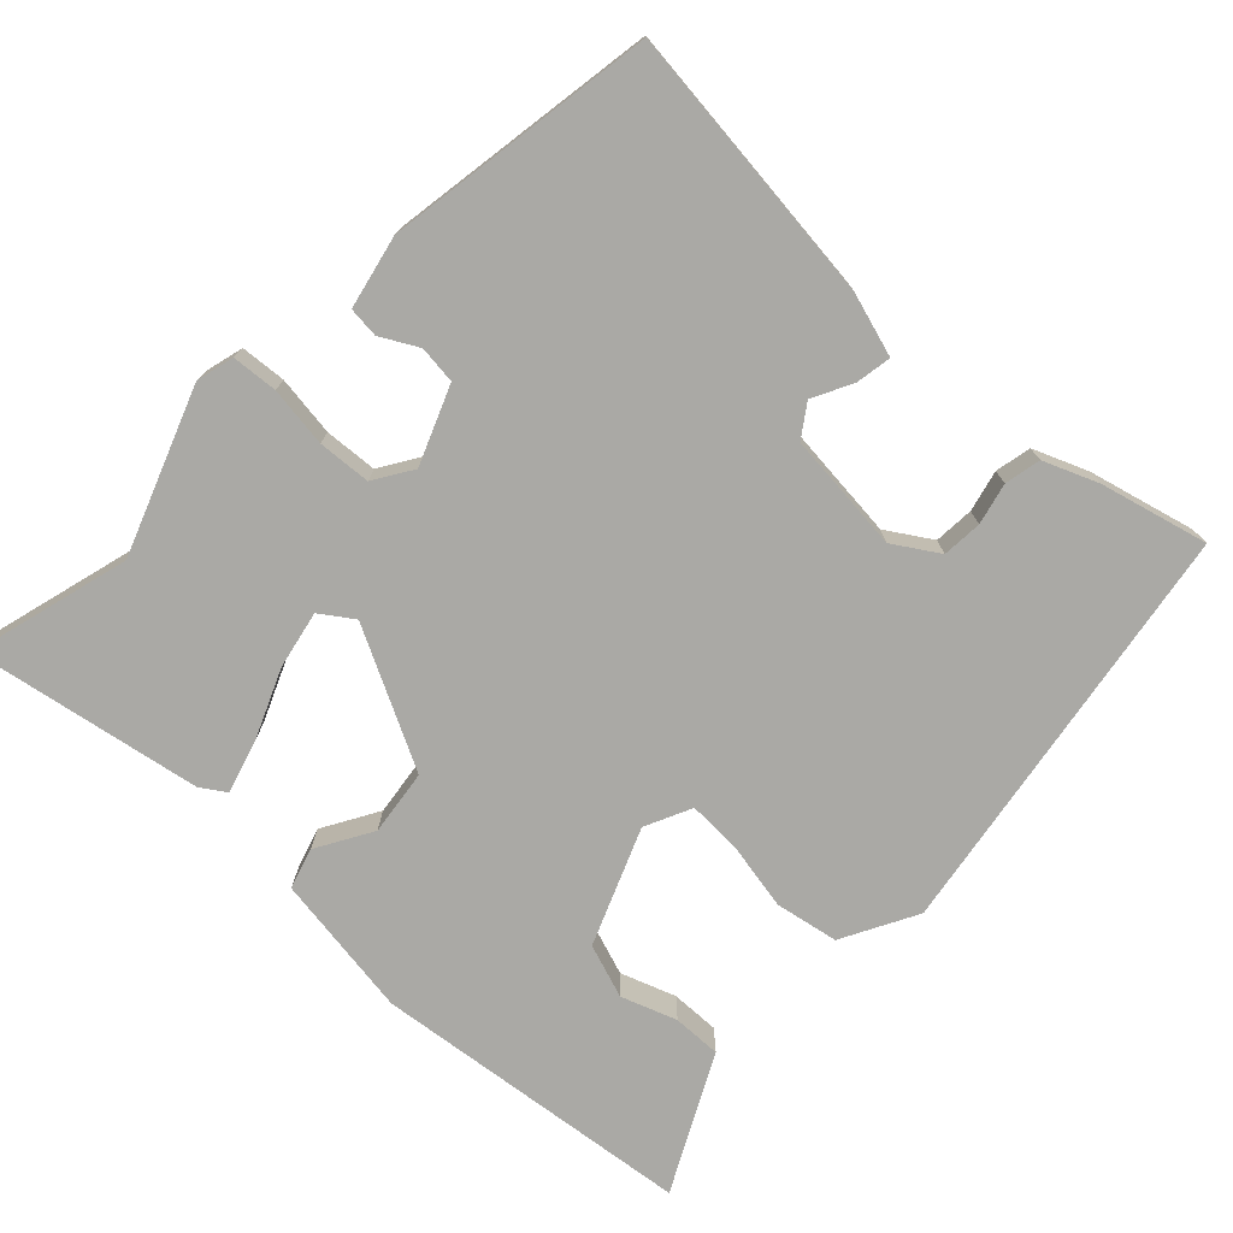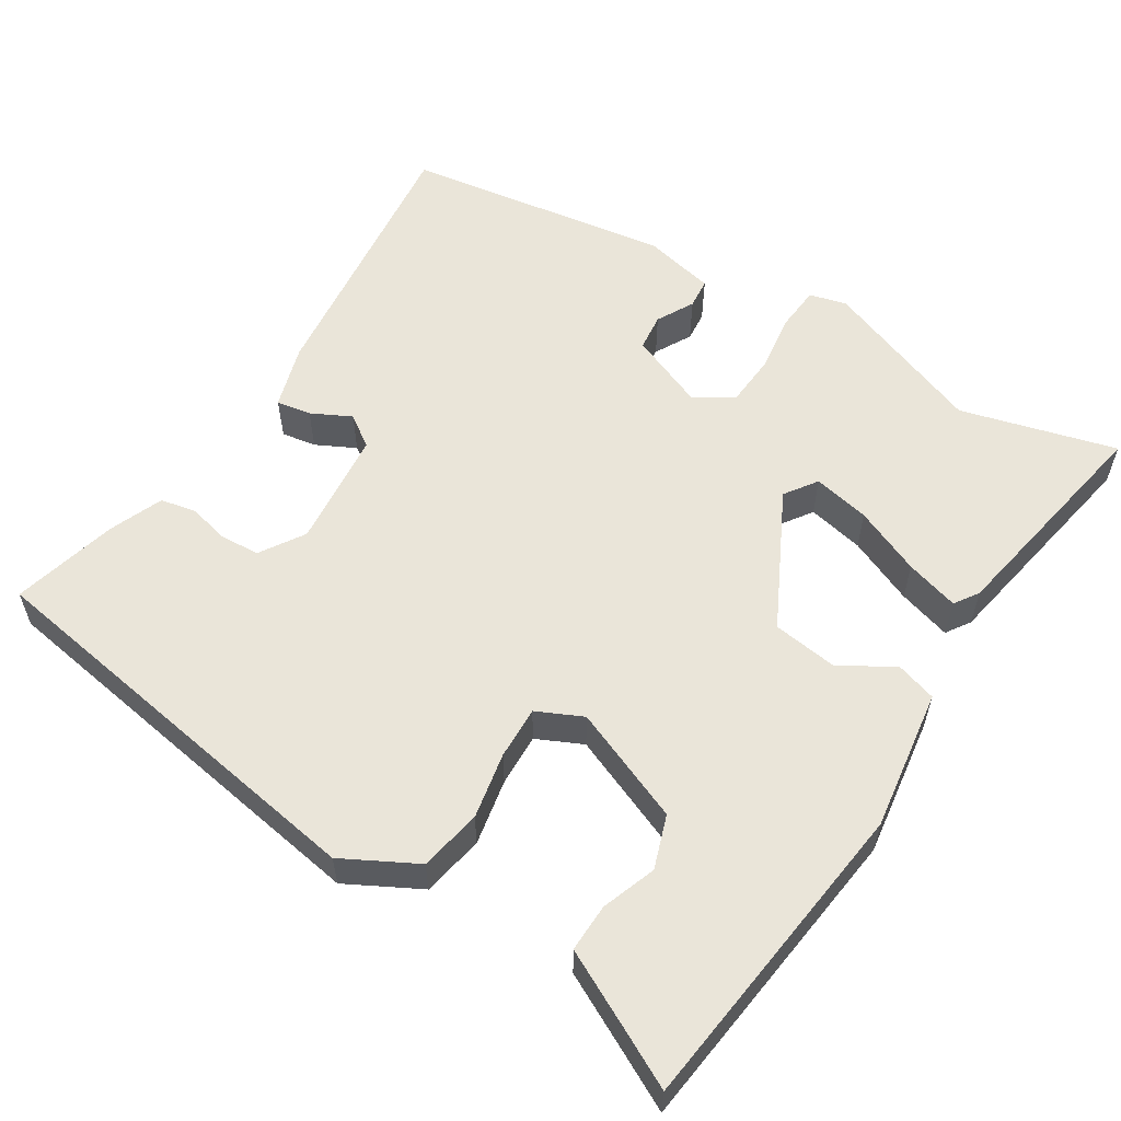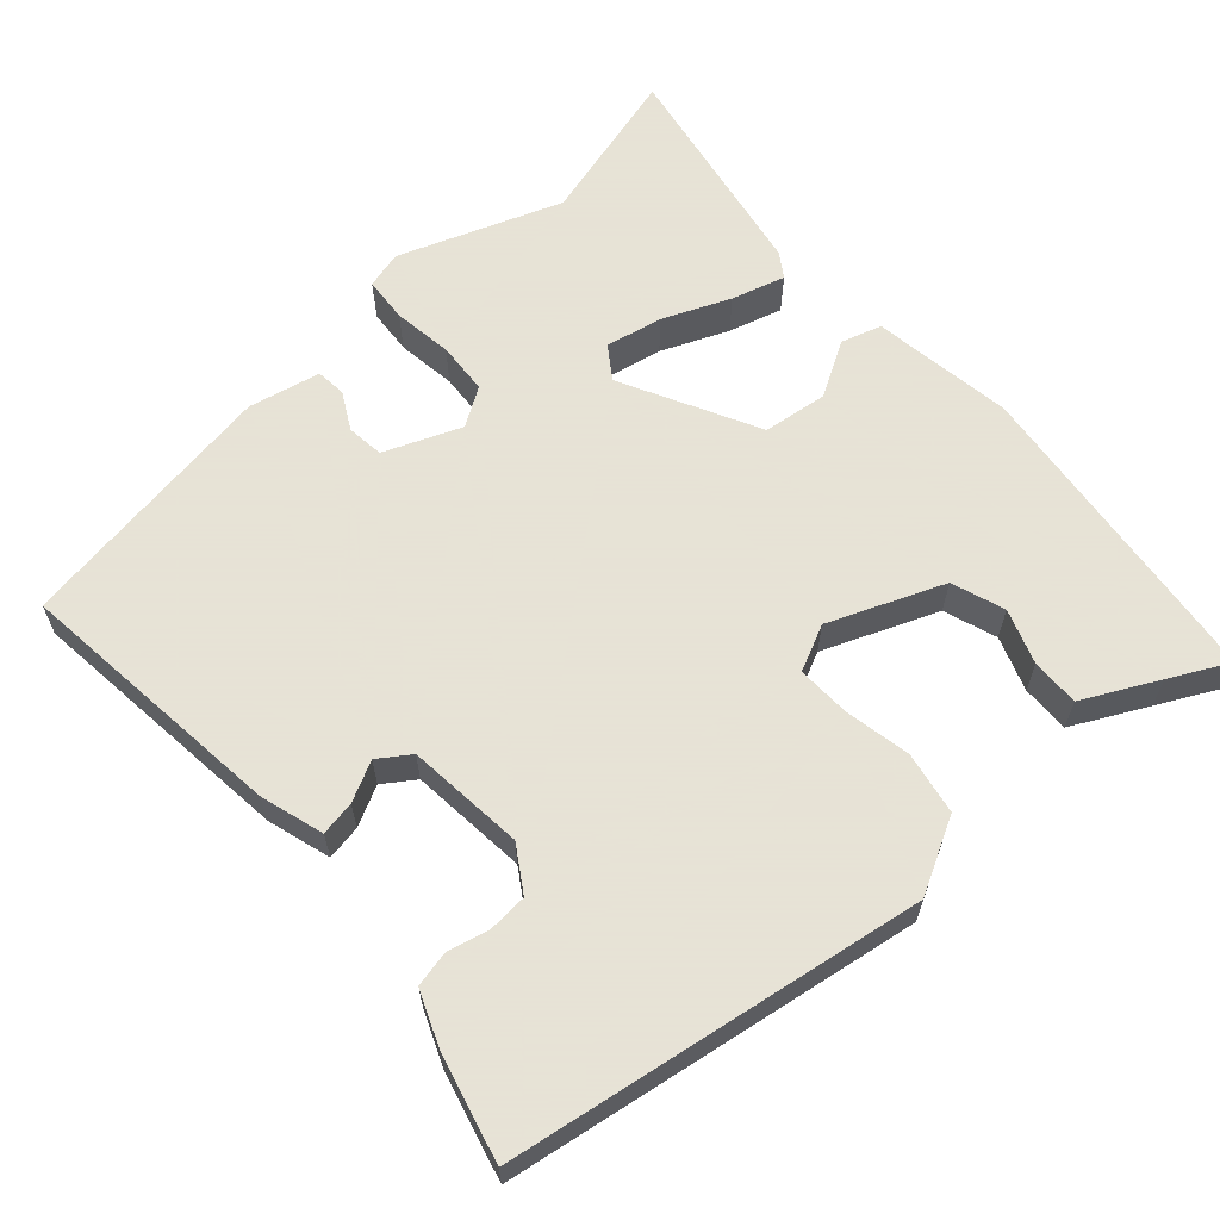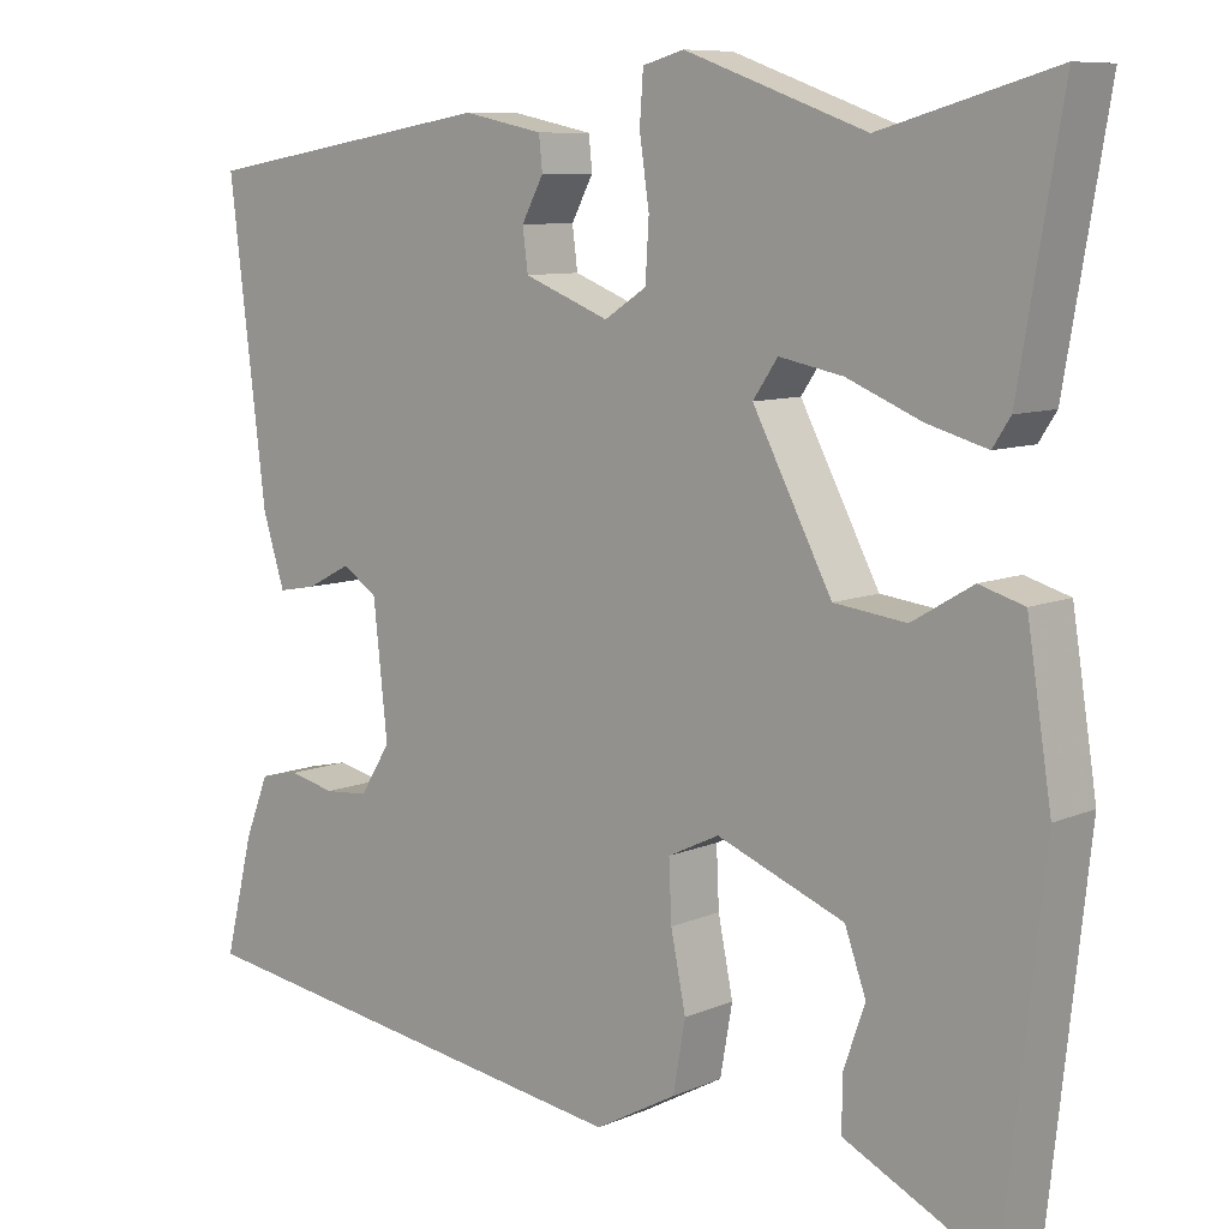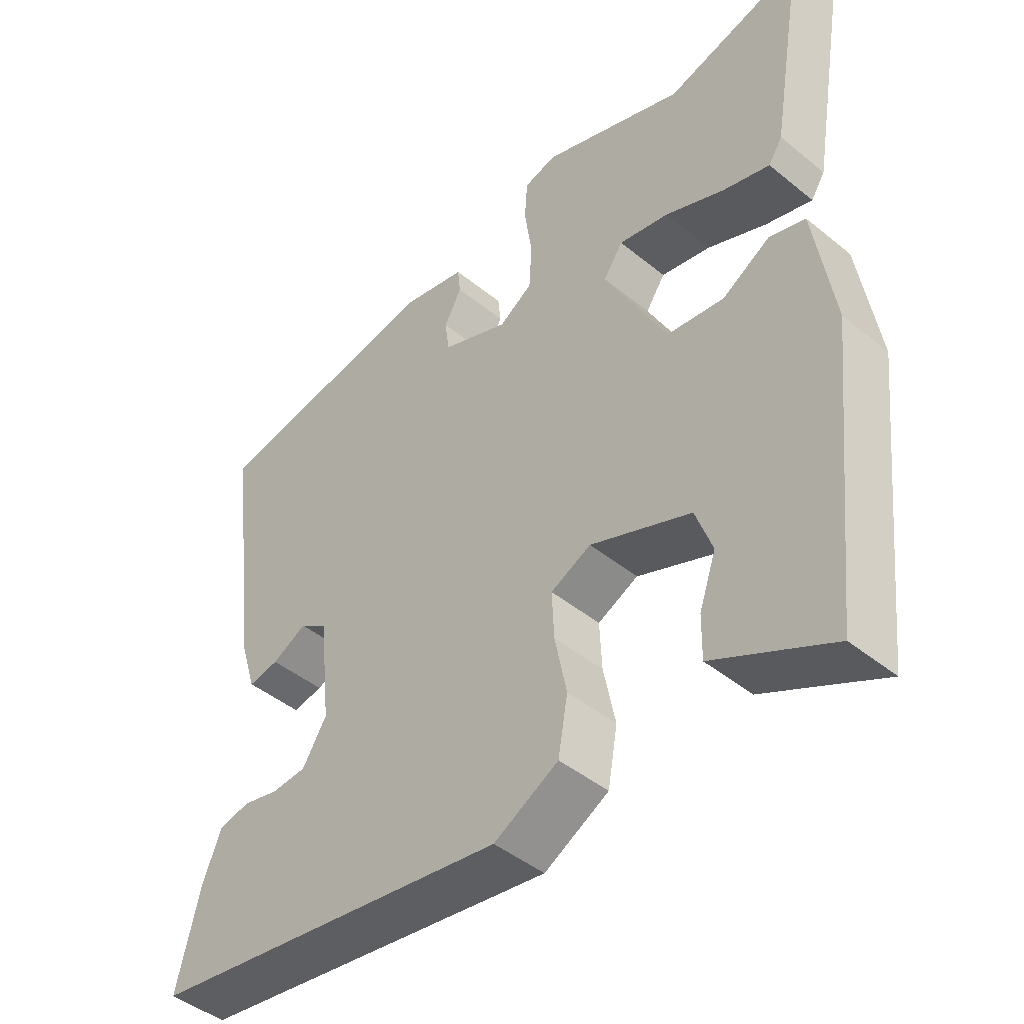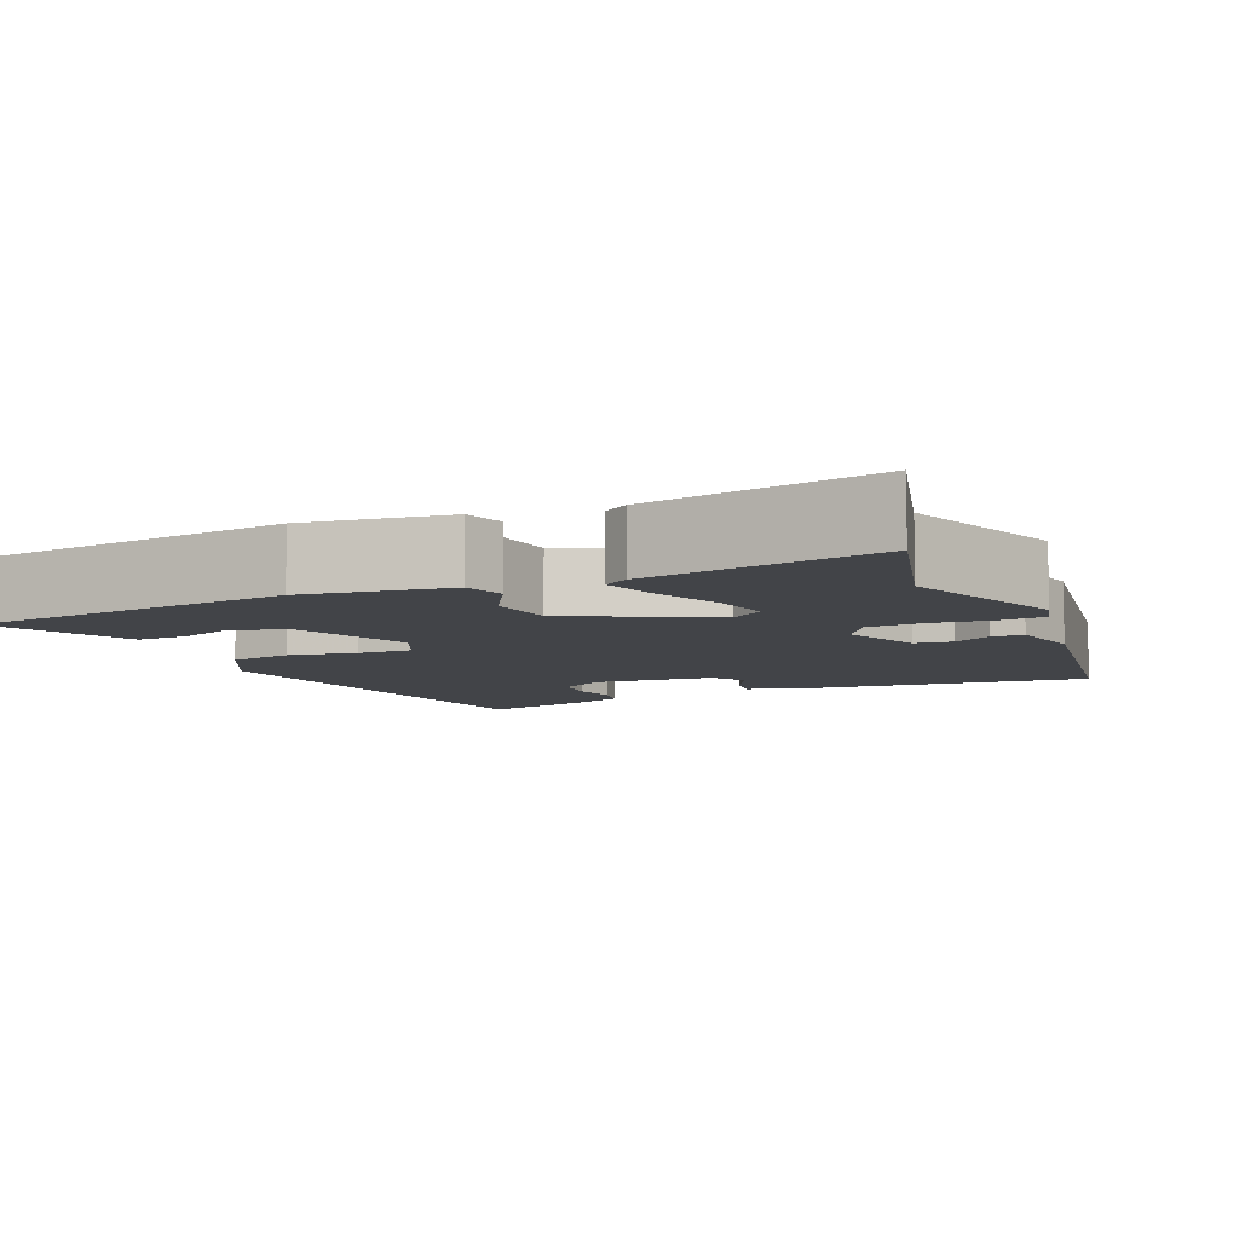
<metadata>
{"format":"obj","ext":"obj","renderer":"f3d","projection":"perspective","resolution":1024,"background":"white","views":[{"elev":-75.4,"azim":47.0,"up":"+Y"},{"elev":57.8,"azim":-147.2,"up":"+Y"},{"elev":62.8,"azim":138.7,"up":"+Y"},{"elev":8.8,"azim":-139.0,"up":"+Z"},{"elev":-44.8,"azim":-133.4,"up":"+Z"},{"elev":-8.0,"azim":-65.6,"up":"+Y"}]}
</metadata>
<code>
v 0.5 0.07 0.41
v 0.458 0.07 0.063
v 0.433 0.07 -0.017
v 0.389 0.07 -0.009
v 0.339 0.07 0.017
v 0.299 0.07 -0.01
v 0.283 0.07 -0.159
v 0.318 0.07 -0.215
v 0.368 0.07 -0.219
v 0.42 0.07 -0.207
v 0.465 0.07 -0.217
v 0.492 0.07 -0.285
v 0.525 0.07 -0.419
v 0 0.07 -0.497
v -0.093 0.07 -0.446
v -0.107 0.07 -0.367
v -0.09 0.07 -0.283
v -0.087 0.07 -0.216
v -0.145 0.07 -0.188
v -0.29 0.07 -0.245
v -0.314 0.07 -0.312
v -0.29 0.07 -0.381
v -0.289 0.07 -0.442
v -0.384 0.07 -0.489
v -0.458 0.07 -0.526
v -0.502 0.07 -0.123
v -0.474 0.07 0.056
v -0.423 0.07 0.071
v -0.354 0.07 0.03
v -0.272 0.07 0.04
v -0.182 0.07 0.211
v -0.21 0.07 0.252
v -0.282 0.07 0.238
v -0.367 0.07 0.203
v -0.435 0.07 0.184
v -0.455 0.07 0.215
v -0.504 0.07 0.501
v -0.307 0.07 0.445
v -0.101 0.07 0.519
v -0.054 0.07 0.506
v -0.05 0.07 0.449
v -0.061 0.07 0.374
v -0.057 0.07 0.308
v -0.009 0.07 0.277
v 0.088 0.07 0.315
v 0.094 0.07 0.362
v 0.069 0.07 0.409
v 0.073 0.07 0.447
v 0.164 0.07 0.466
v 0.5 0 0.41
v 0.458 0 0.063
v 0.433 0 -0.017
v 0.389 0 -0.009
v 0.339 0 0.017
v 0.299 0 -0.01
v 0.283 0 -0.159
v 0.318 0 -0.215
v 0.368 0 -0.219
v 0.42 0 -0.207
v 0.465 0 -0.217
v 0.492 0 -0.285
v 0.525 0 -0.419
v 0 0 -0.497
v -0.093 0 -0.446
v -0.107 0 -0.367
v -0.09 0 -0.283
v -0.087 0 -0.216
v -0.145 0 -0.188
v -0.29 0 -0.245
v -0.314 0 -0.312
v -0.29 0 -0.381
v -0.289 0 -0.442
v -0.384 0 -0.489
v -0.458 0 -0.526
v -0.502 0 -0.123
v -0.474 0 0.056
v -0.423 0 0.071
v -0.354 0 0.03
v -0.272 0 0.04
v -0.182 0 0.211
v -0.21 0 0.252
v -0.282 0 0.238
v -0.367 0 0.203
v -0.435 0 0.184
v -0.455 0 0.215
v -0.504 0 0.501
v -0.307 0 0.445
v -0.101 0 0.519
v -0.054 0 0.506
v -0.05 0 0.449
v -0.061 0 0.374
v -0.057 0 0.308
v -0.009 0 0.277
v 0.088 0 0.315
v 0.094 0 0.362
v 0.069 0 0.409
v 0.073 0 0.447
v 0.164 0 0.466
f 3 4 5
f 2 3 5
f 1 2 5
f 49 1 5
f 48 49 5
f 47 48 5
f 46 47 5
f 45 46 5 6
f 44 45 6 7
f 43 44 7 8
f 40 41 42
f 39 40 42
f 38 39 42
f 37 38 42
f 36 37 42
f 35 36 42
f 34 35 42
f 33 34 42
f 32 33 42 43
f 31 32 43 8
f 27 28 29
f 26 27 29
f 25 26 29
f 24 25 29
f 24 29 30
f 21 22 23 24
f 24 30 31
f 21 24 31
f 20 21 31
f 15 16 17
f 14 15 17
f 13 14 17
f 12 13 17
f 11 12 17
f 9 10 11
f 9 11 17
f 8 9 17 18
f 19 20 31
f 8 18 19 31
f 54 53 52
f 54 52 51
f 54 51 50
f 54 50 98
f 54 98 97
f 54 97 96
f 54 96 95
f 55 54 95 94
f 56 55 94 93
f 57 56 93 92
f 91 90 89
f 91 89 88
f 91 88 87
f 91 87 86
f 91 86 85
f 91 85 84
f 91 84 83
f 91 83 82
f 92 91 82 81
f 57 92 81 80
f 78 77 76
f 78 76 75
f 78 75 74
f 78 74 73
f 79 78 73
f 73 72 71 70
f 80 79 73
f 80 73 70
f 80 70 69
f 66 65 64
f 66 64 63
f 66 63 62
f 66 62 61
f 66 61 60
f 60 59 58
f 66 60 58
f 67 66 58 57
f 80 69 68
f 80 68 67 57
f 1 50 51 2
f 2 51 52 3
f 3 52 53 4
f 4 53 54 5
f 5 54 55 6
f 6 55 56 7
f 7 56 57 8
f 8 57 58 9
f 9 58 59 10
f 10 59 60 11
f 11 60 61 12
f 12 61 62 13
f 13 62 63 14
f 14 63 64 15
f 15 64 65 16
f 16 65 66 17
f 17 66 67 18
f 18 67 68 19
f 19 68 69 20
f 20 69 70 21
f 21 70 71 22
f 22 71 72 23
f 23 72 73 24
f 24 73 74 25
f 25 74 75 26
f 26 75 76 27
f 27 76 77 28
f 28 77 78 29
f 29 78 79 30
f 30 79 80 31
f 31 80 81 32
f 32 81 82 33
f 33 82 83 34
f 34 83 84 35
f 35 84 85 36
f 36 85 86 37
f 37 86 87 38
f 38 87 88 39
f 39 88 89 40
f 40 89 90 41
f 41 90 91 42
f 42 91 92 43
f 43 92 93 44
f 44 93 94 45
f 45 94 95 46
f 46 95 96 47
f 47 96 97 48
f 48 97 98 49
f 49 98 50 1

</code>
